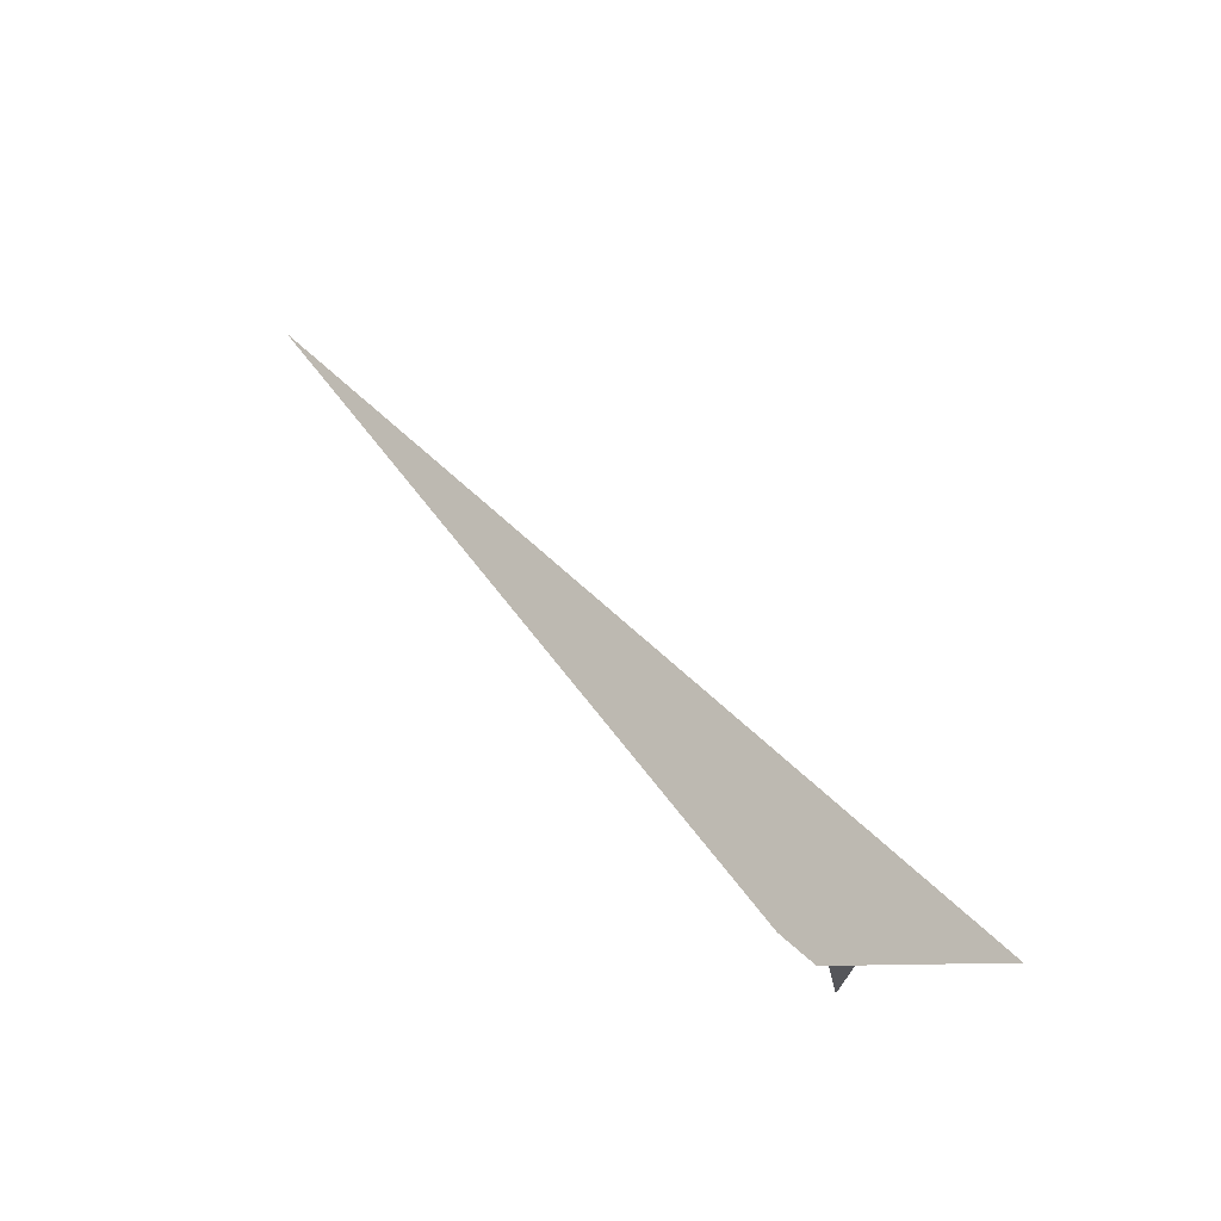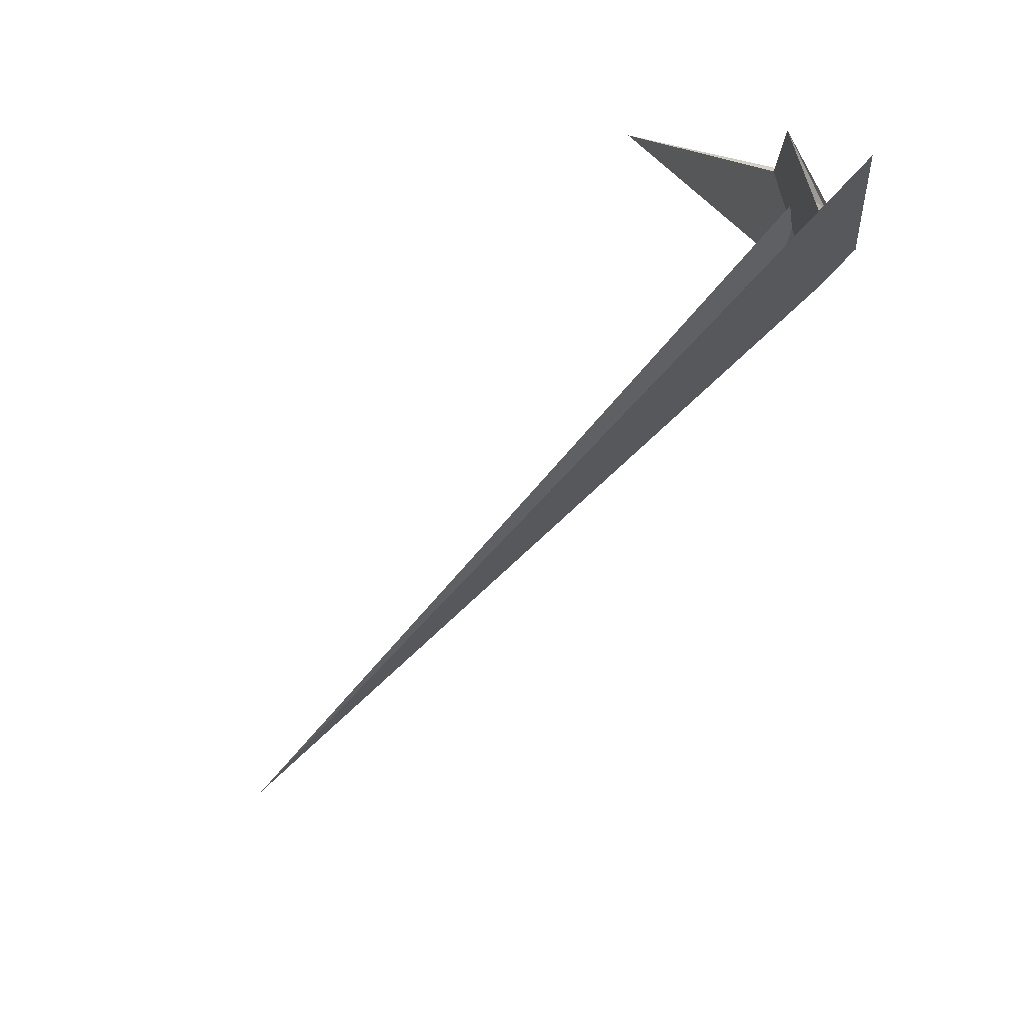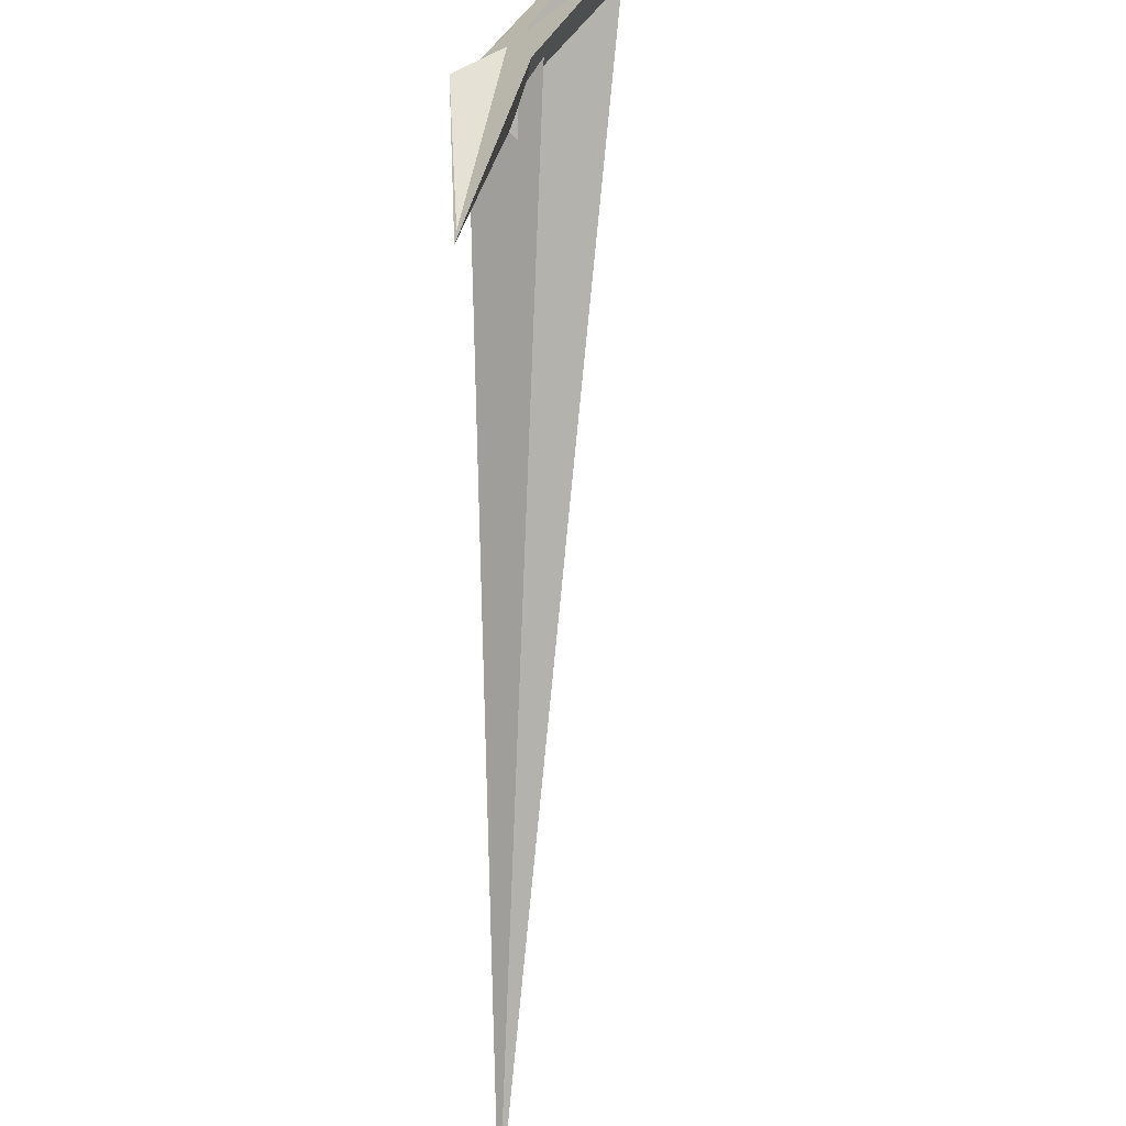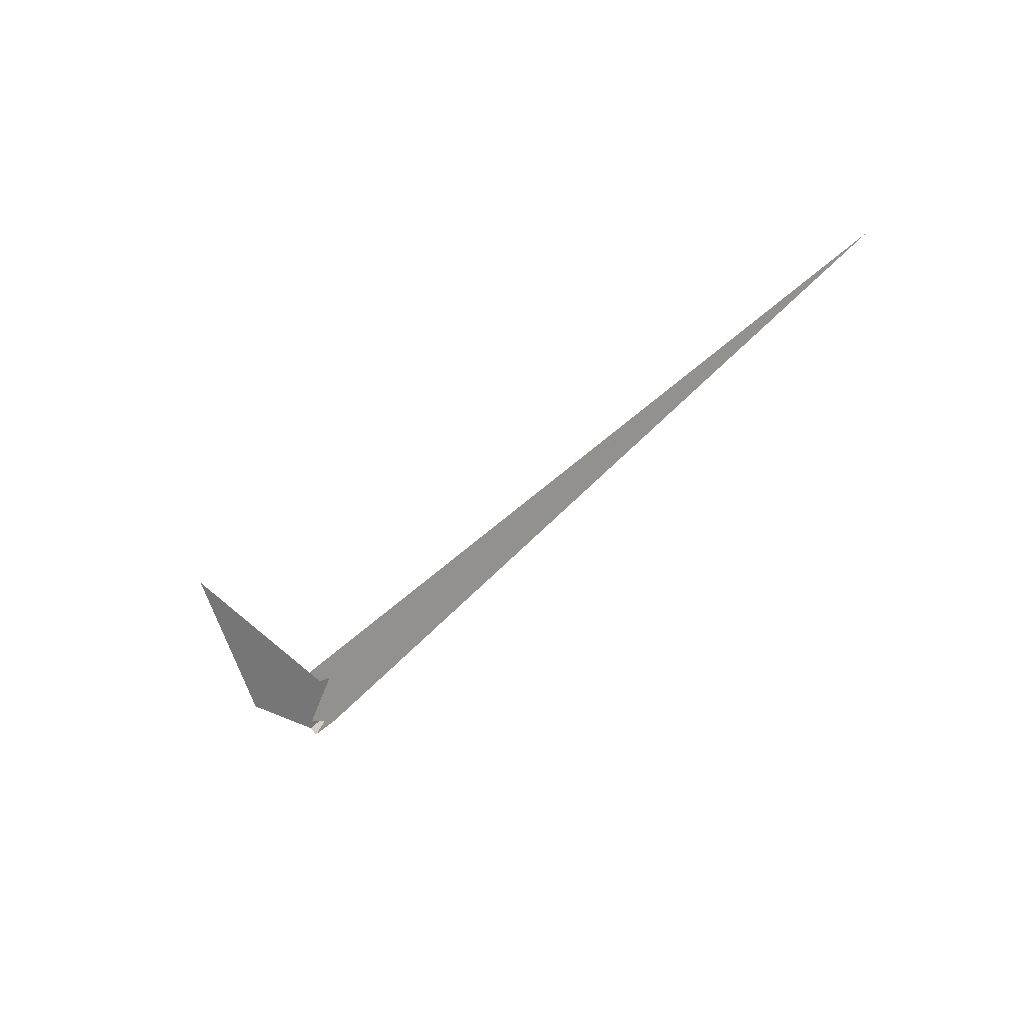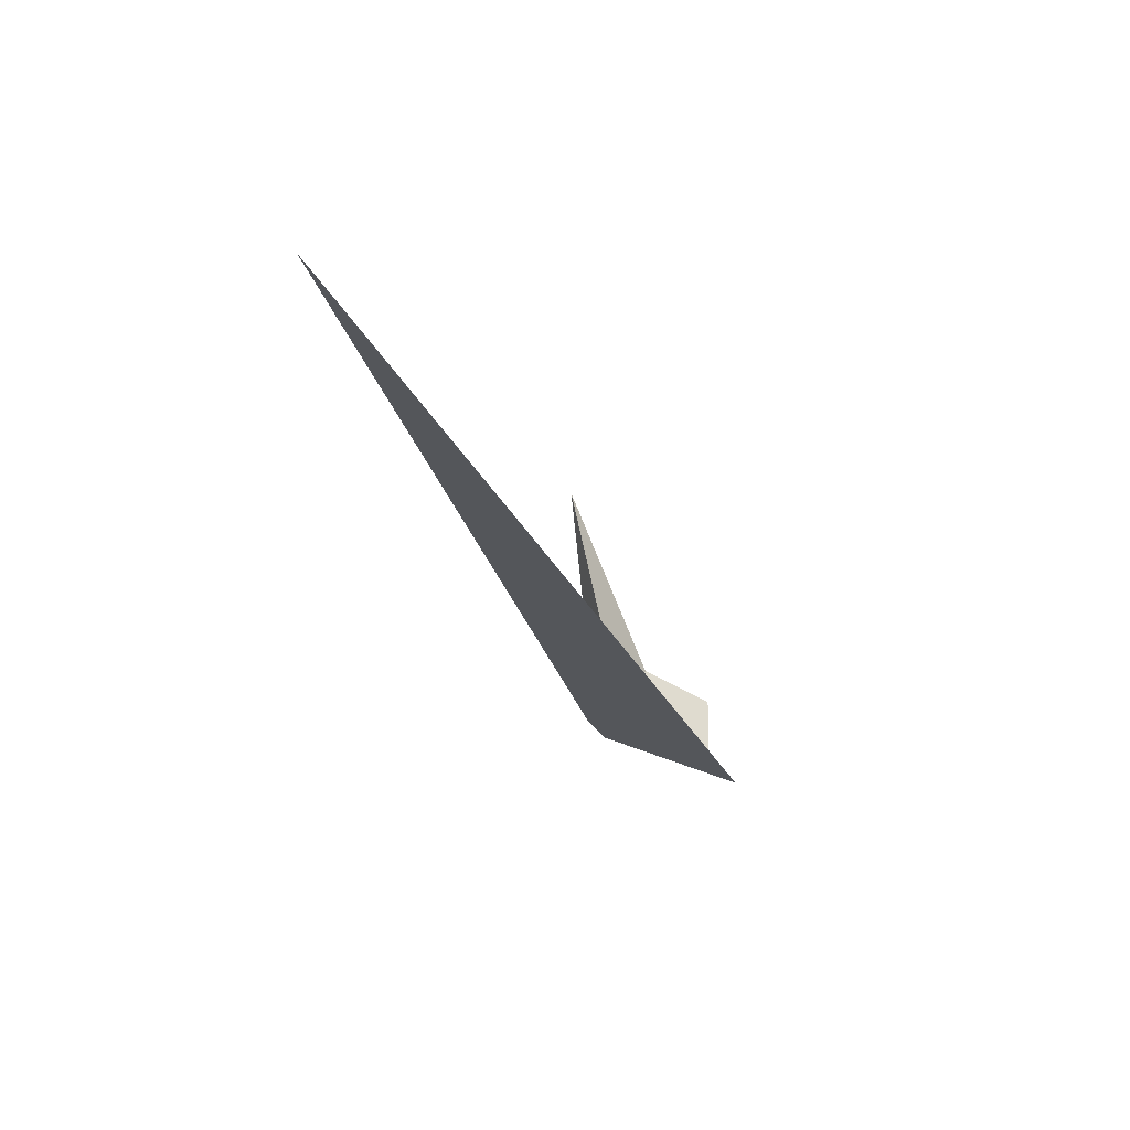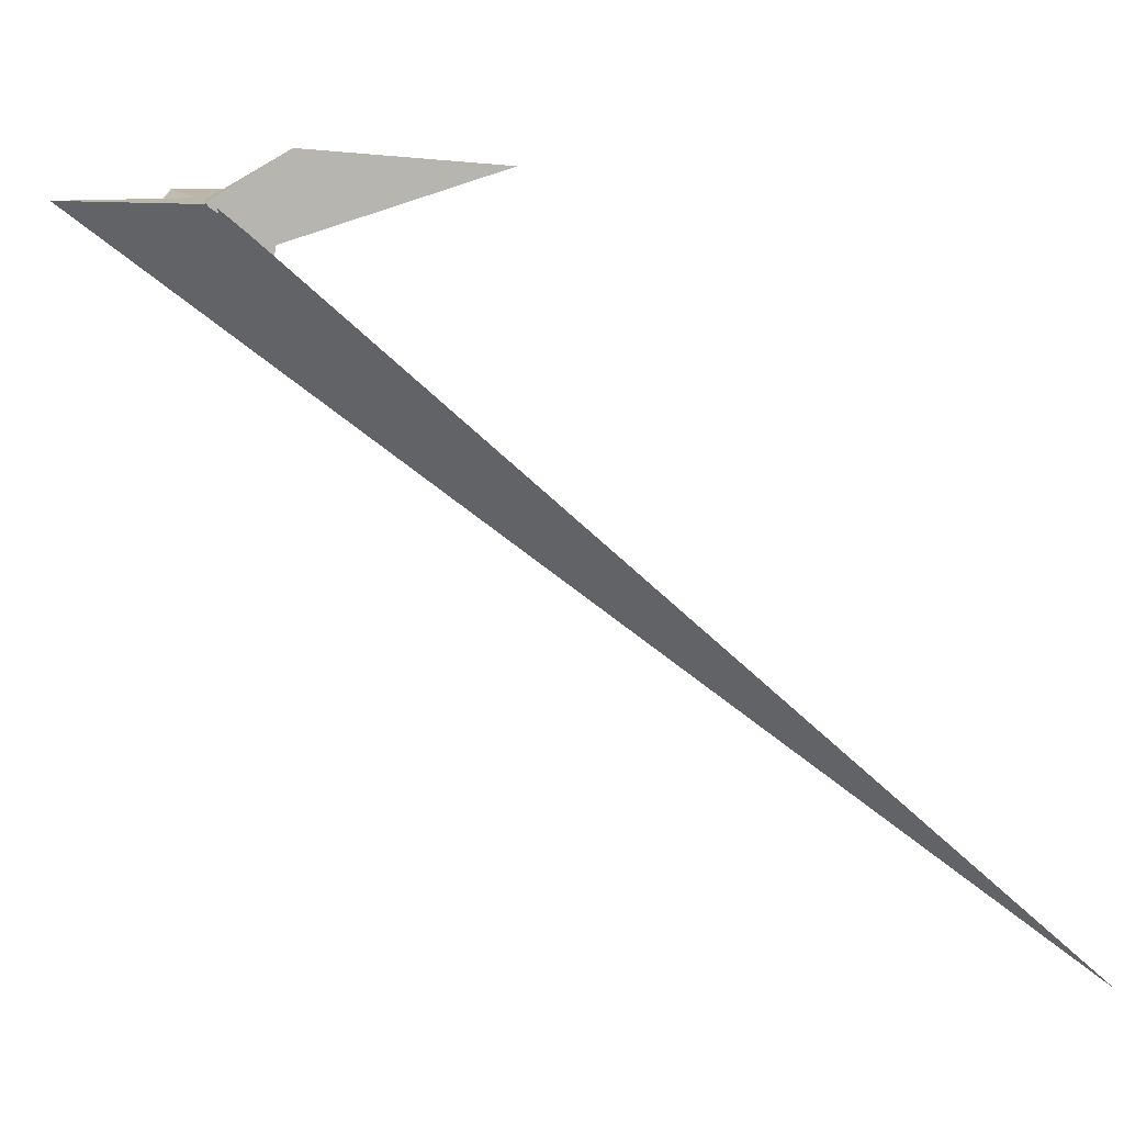
<metadata>
{"format":"obj","ext":"obj","renderer":"f3d","projection":"perspective","resolution":1024,"background":"white","views":[{"elev":-66.5,"azim":45.8,"up":"+Z"},{"elev":5.9,"azim":124.6,"up":"+Y"},{"elev":59.2,"azim":-11.5,"up":"+Y"},{"elev":33.8,"azim":-82.2,"up":"+Z"},{"elev":26.8,"azim":11.9,"up":"+Z"},{"elev":-30.6,"azim":-120.4,"up":"+Y"}]}
</metadata>
<code>
v -5.72 5.169 -10.9
v 18.65 14.14 -14.1
v -15.07 -4.808 -14.74
v 54.74 12 -30.8
v -33.44 32.13 21.55
v -11.52 -0.1471 -12.61
v 17 24.79 -5.157
v 19.23 15.7 -13.14
v -0.4952 10.29 -9.108
v -15.76 -4.96 -14.57
v 49.62 17.85 -24.13
v -7.886 3.816 -10.18
v 18.81 13.76 -13.78
v -1.249 -16.27 6.628
v 5.818 -27.27 16.37
v 12.91 3.058 -6.305
v 5.539 -9.651 2.505
v 4.568 7.248 -10.91
v 5.891 -10.04 2.865
v -23.58 -21.43 7.157
v 3.795 15.12 -7.337
v 70.86 35.87 -65.26
v -51.38 56.06 137.8
v -48.62 52.16 127.5
v 5.824 32.67 19.36
v -1.191 10.84 -7.635
v -6.164 5.353 -9.98
v 47.58 49.45 -10.2
v -6.052 -9.493 24.63
v -3.134 -14.02 28.01
v 9.03 4.354 1.618
v 7.412 6.812 -0.2039
v 14.57 2.847 0.3362
v -97.64 -345.6 438.5
v -9.251 -3.661 -10.04
v -6.318 -8.787 13.88
v -7.295 -6.572 -12.01
v 18.17 -1.172 -18.05
v 5.124 4.906 9.28
v 19.28 0.0578 -19.65
v 0.0358 10.12 -7.945
v 26.02 -4.989 -12.56
v -2.769 7.432 -7.963
v 3.125 -17.06 2.551
f 1 2 4 11 8 7 9 5 6 10 3
f 1 2 13 18 16 17 19 14 15 20 12
f 1 3 22 21 28 25 23 24 26 27 12
f 2 4 33 32 31 29 30 34 22 21 13
f 5 6 35 37 15 14 36 30 29 23 24
f 7 8 40 38 16 17 31 29 23 25 39
f 5 9 41 18 16 38 42 33 32 26 24
f 6 10 44 19 17 31 32 26 27 43 35
f 7 9 41 43 27 12 20 34 30 36 39
f 4 11 28 25 39 36 14 19 44 42 33
f 8 11 28 21 13 18 41 43 35 37 40
f 3 10 44 42 38 40 37 15 20 34 22

</code>
